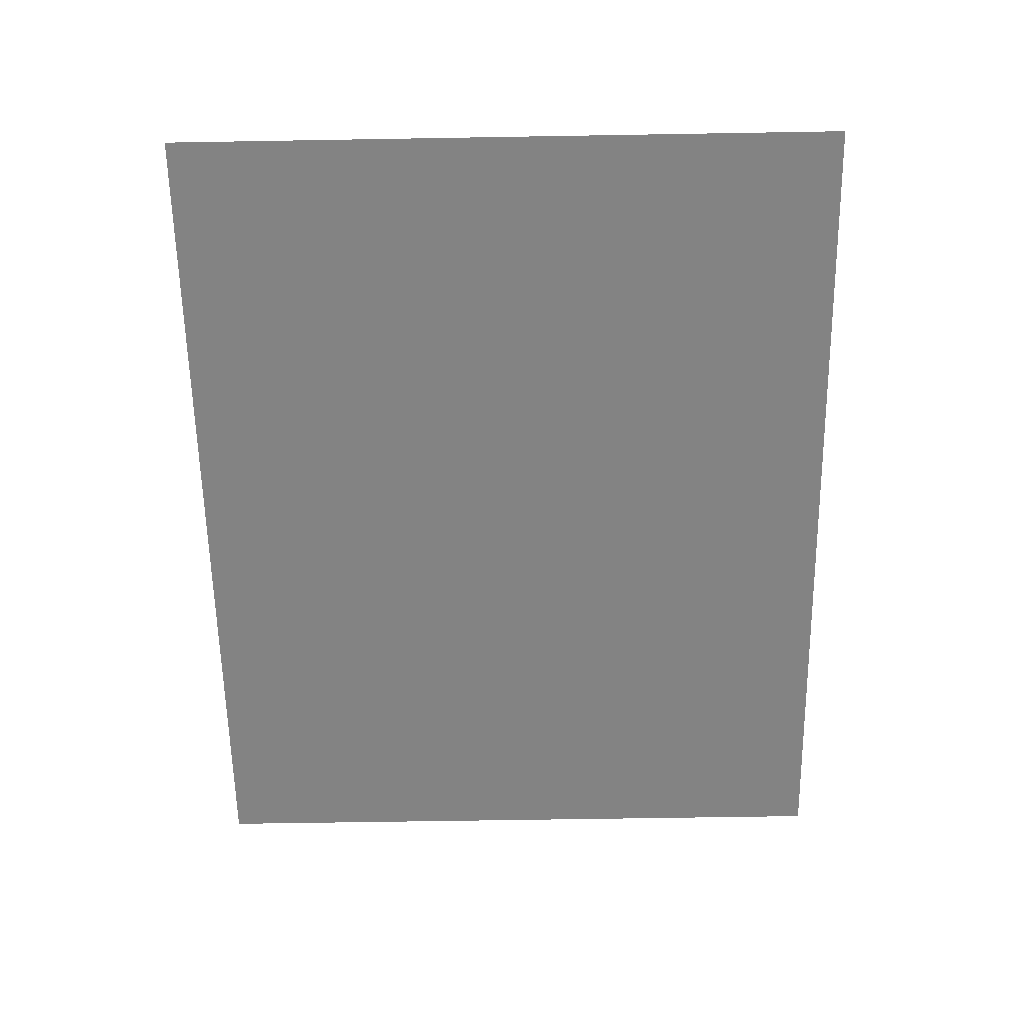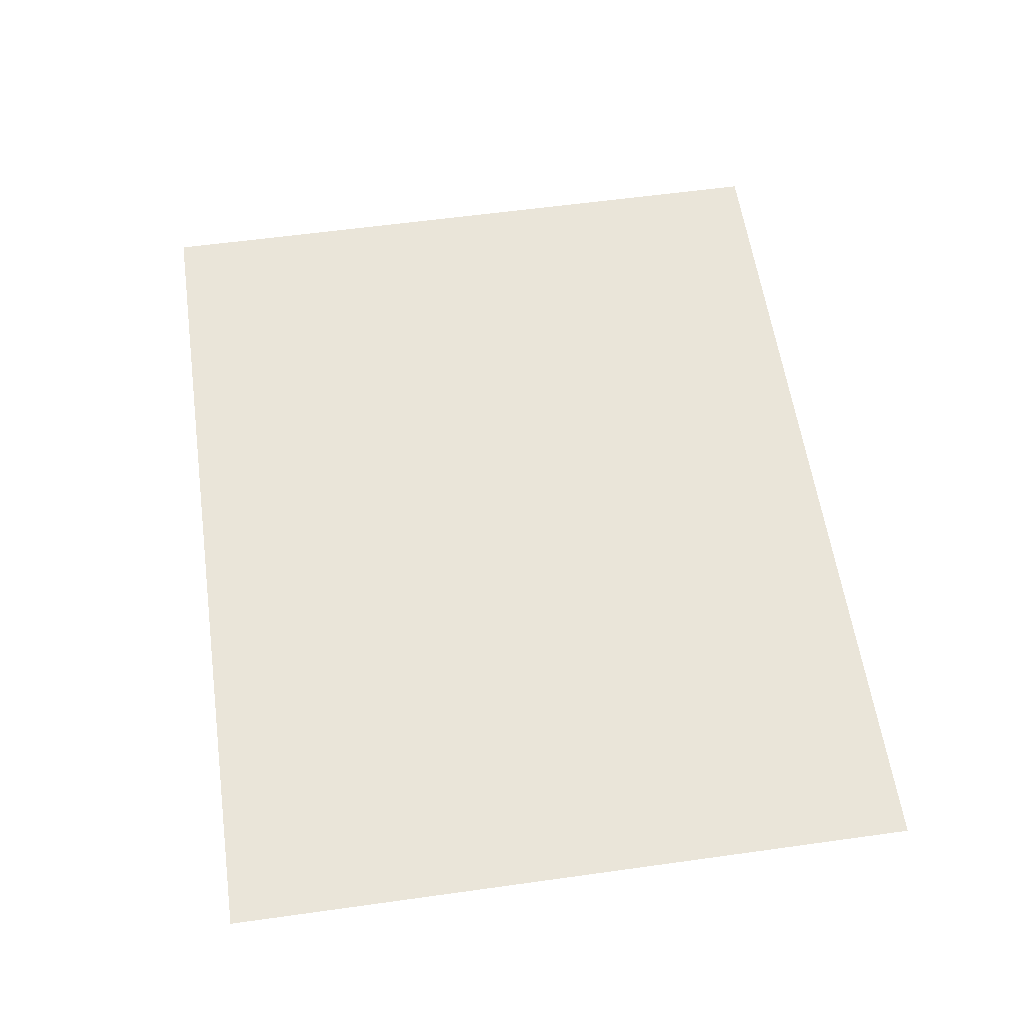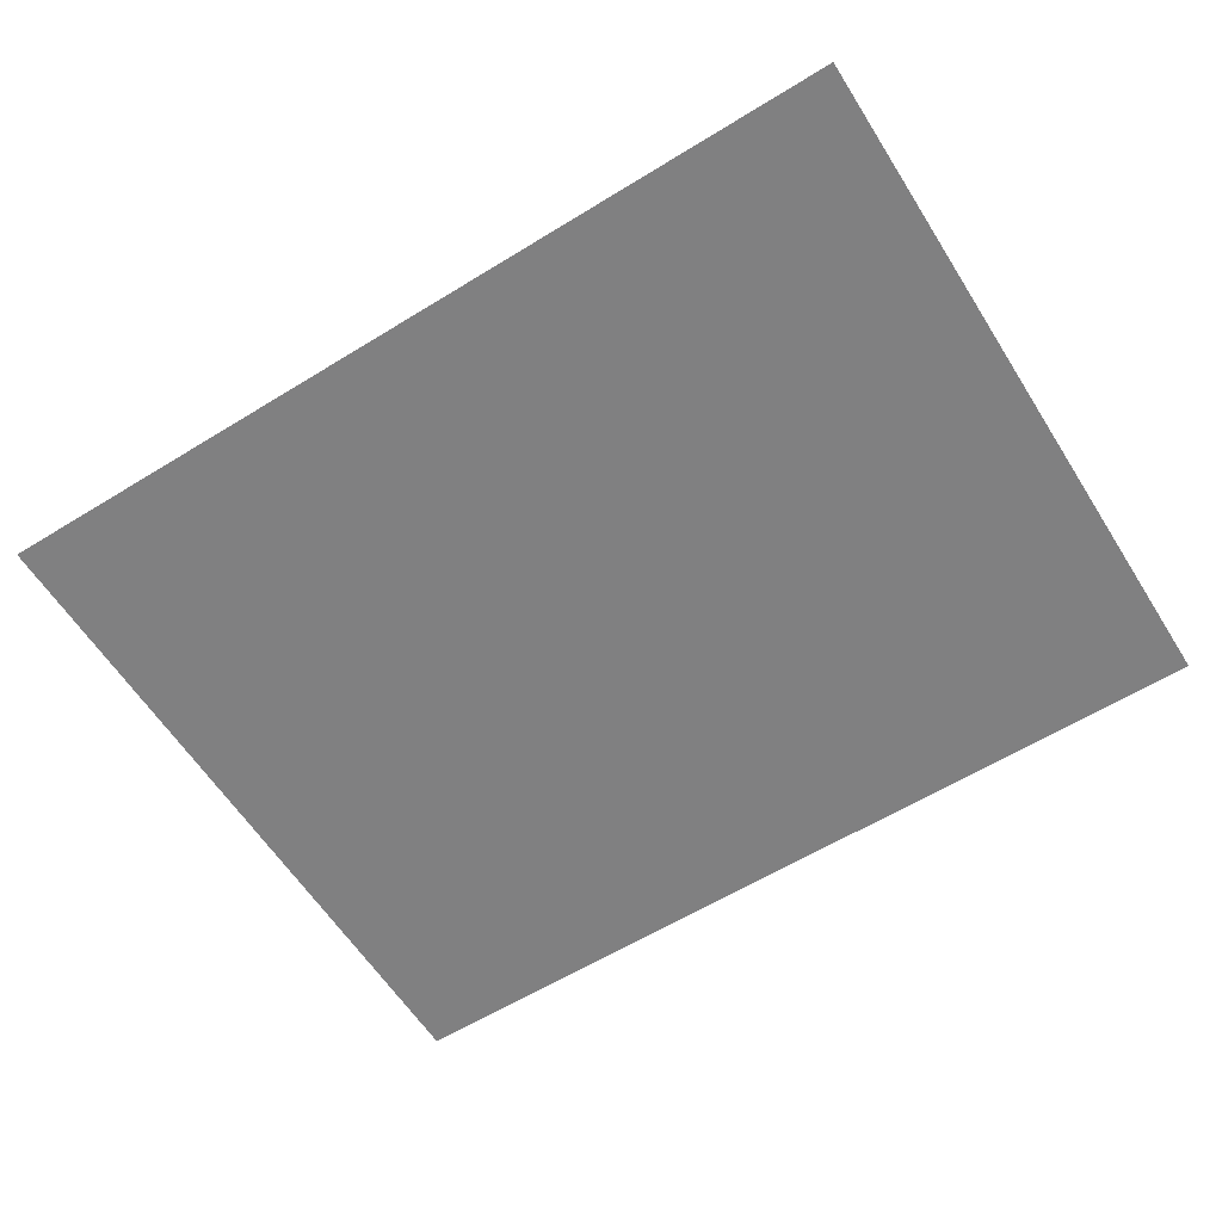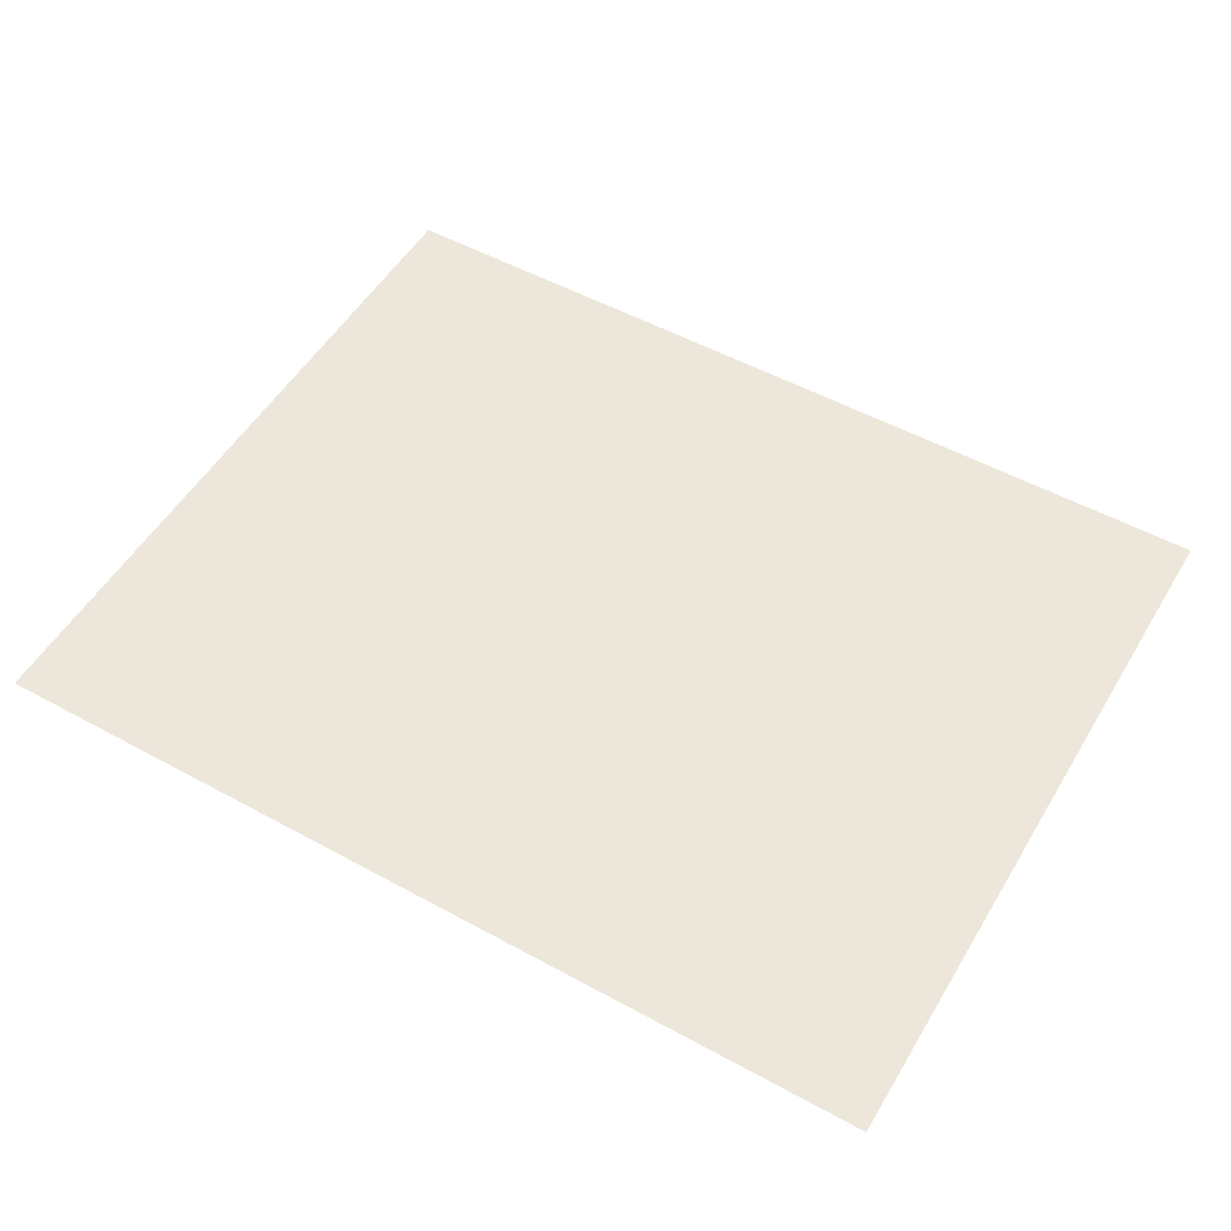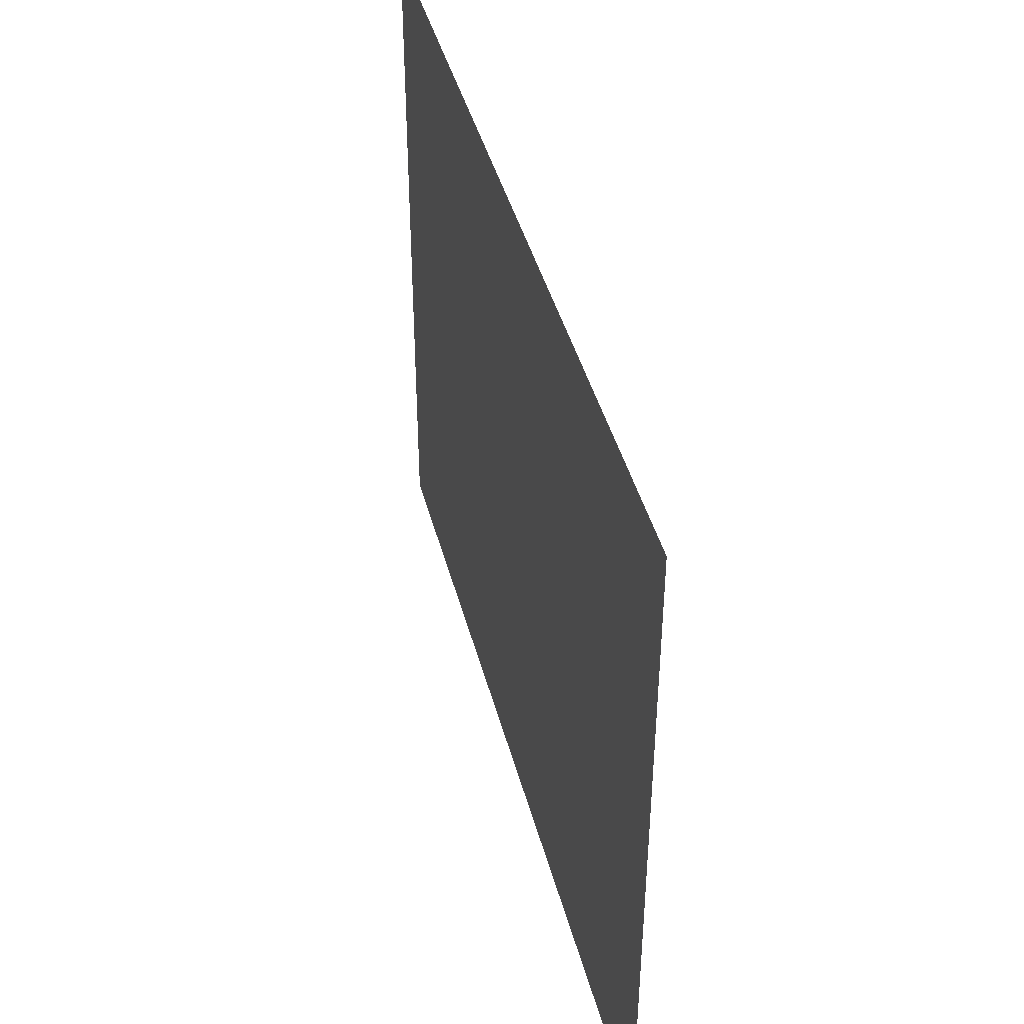
<metadata>
{"format":"obj","ext":"obj","renderer":"f3d","projection":"perspective","resolution":1024,"background":"white","views":[{"elev":-61.0,"azim":91.0,"up":"+Z"},{"elev":58.5,"azim":-98.2,"up":"+Z"},{"elev":-60.2,"azim":-147.8,"up":"+Z"},{"elev":52.9,"azim":-149.6,"up":"+Z"},{"elev":42.6,"azim":75.6,"up":"+Y"}]}
</metadata>
<code>
o mesh6/mesh6-geometry#mesh6-geometry
v 0.755 -0.5934 -0.2885
v -0.7195 0.5768 -0.2885
v 0.755 0.5768 -0.2885
v -0.7195 -0.5934 -0.2885
f 1 2 3
f 2 1 4
f 3 2 1
f 4 1 2

</code>
